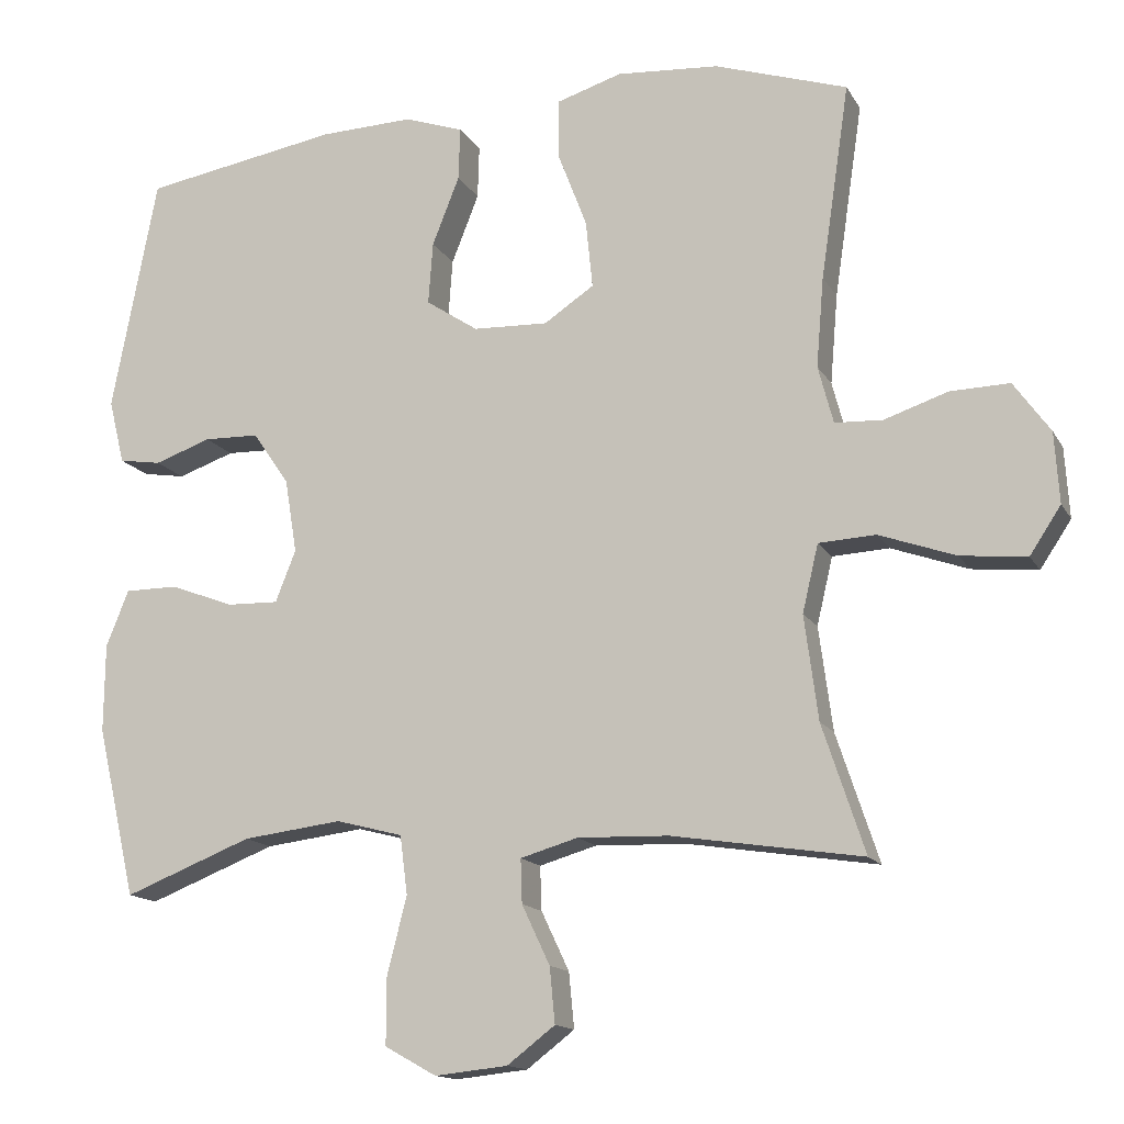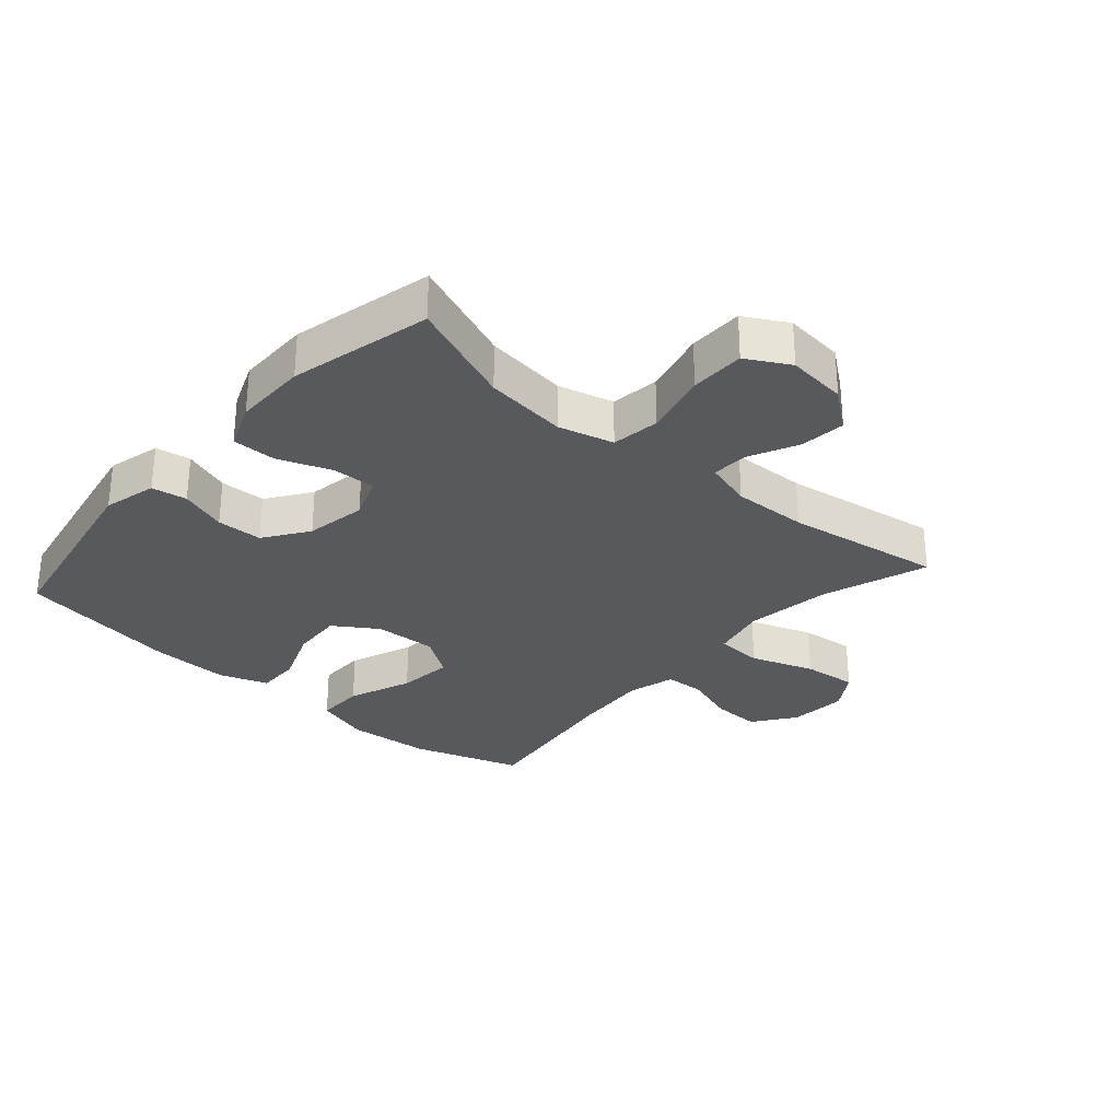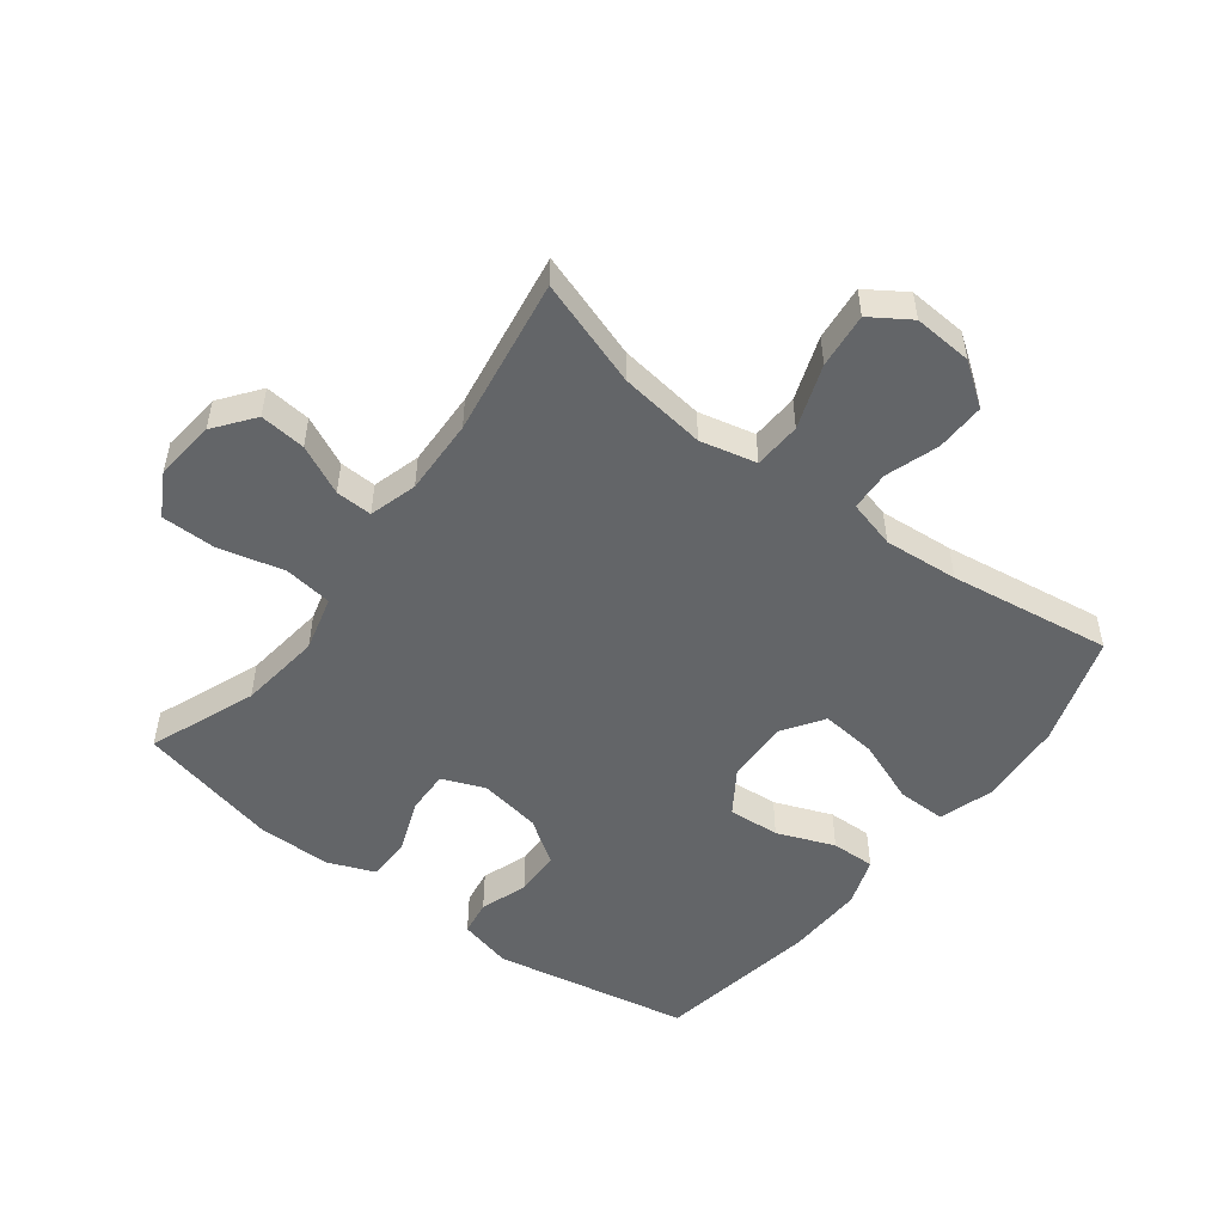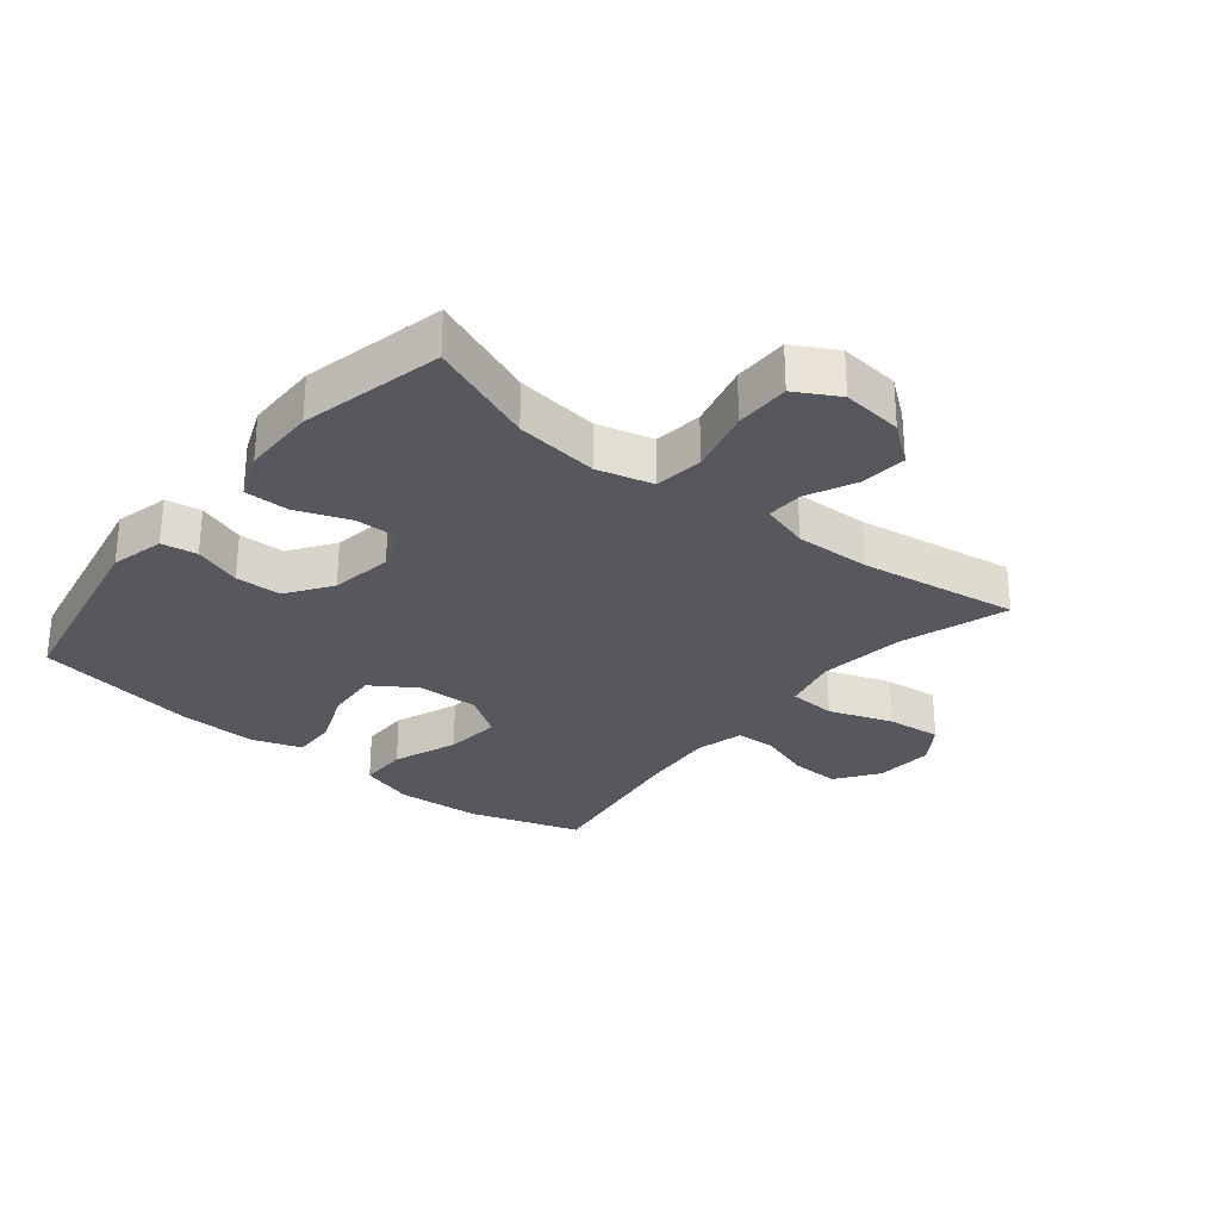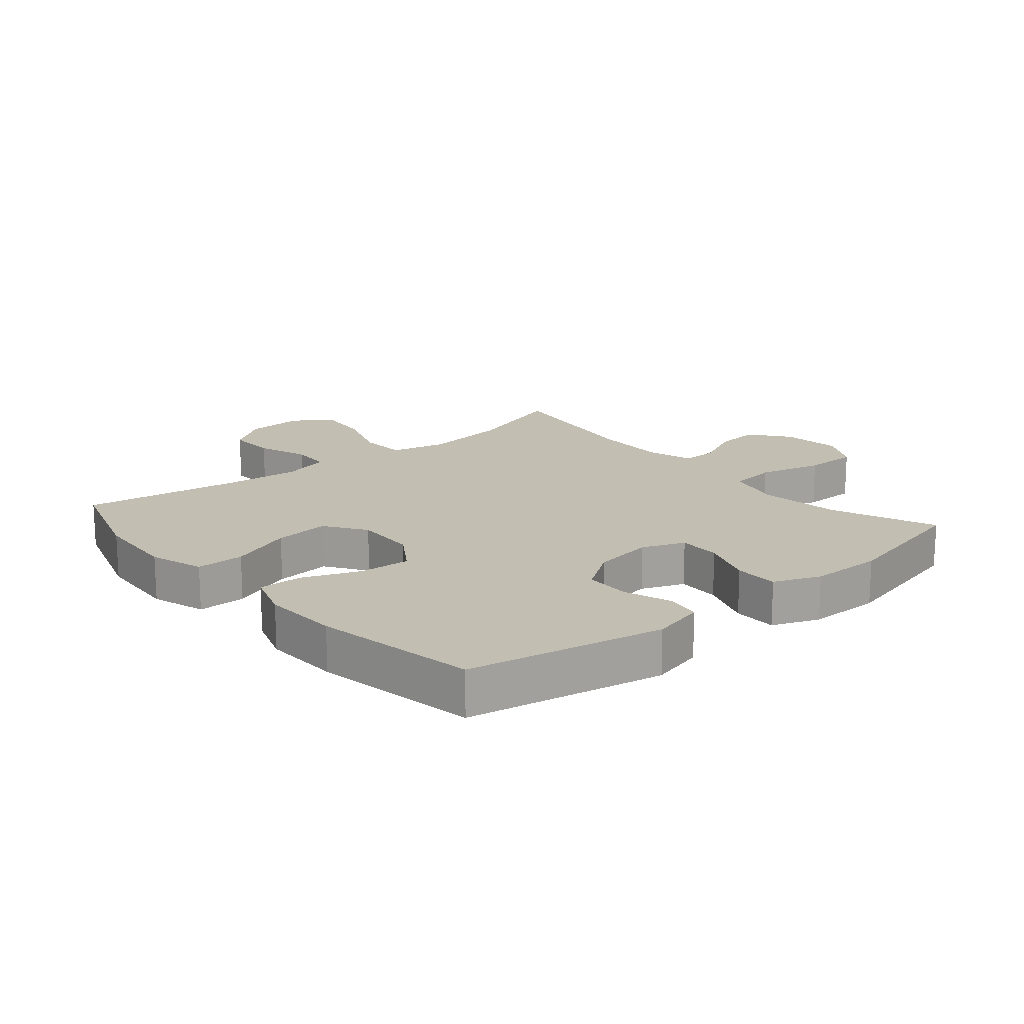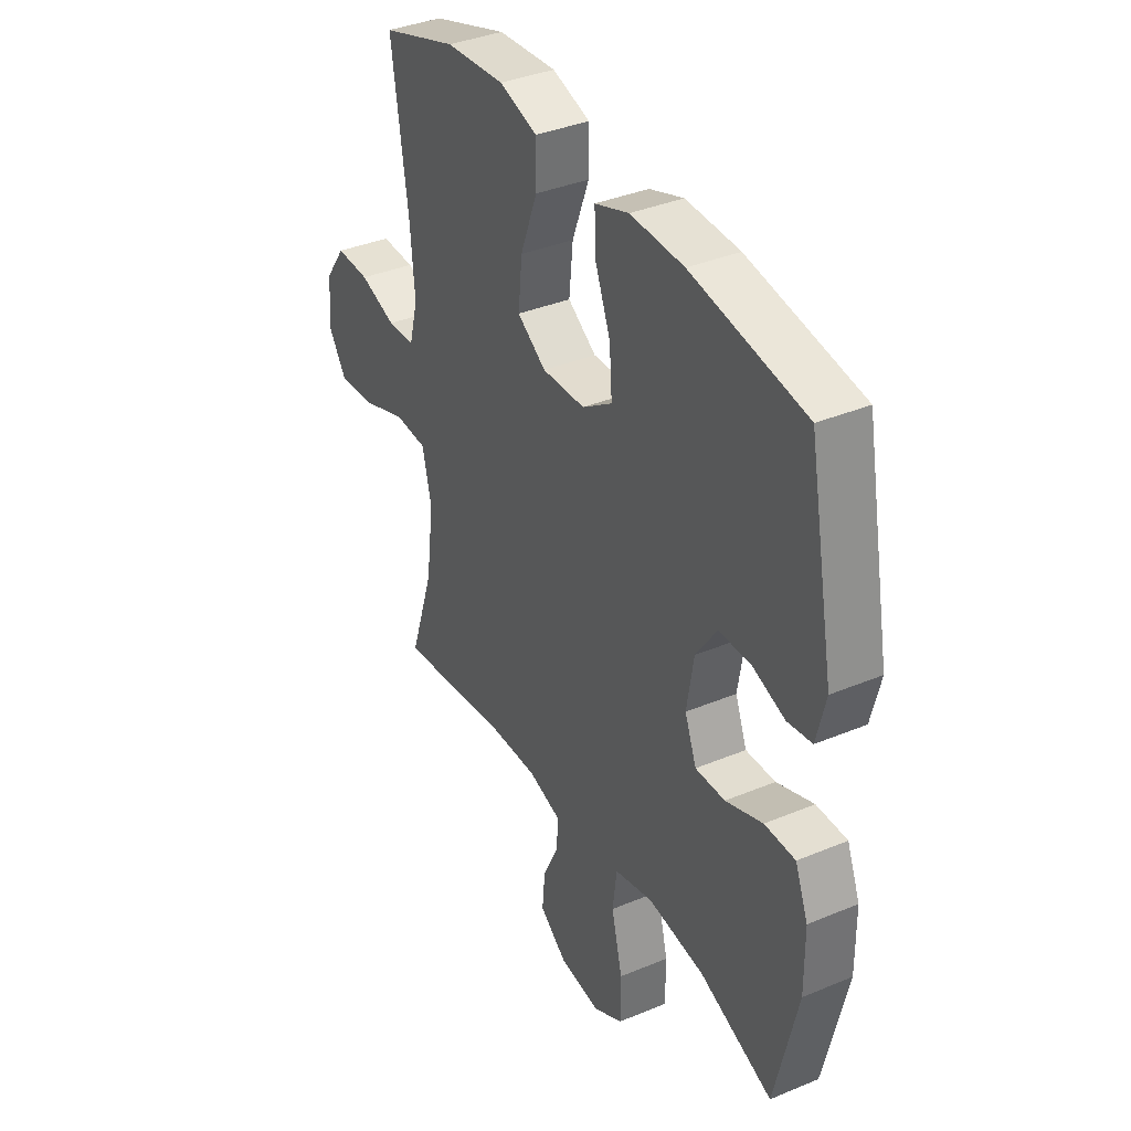
<metadata>
{"format":"obj","ext":"obj","renderer":"f3d","projection":"perspective","resolution":1024,"background":"white","views":[{"elev":-14.5,"azim":-159.9,"up":"+Z"},{"elev":-29.6,"azim":138.5,"up":"+Y"},{"elev":-51.4,"azim":-127.3,"up":"+Y"},{"elev":-28.9,"azim":140.9,"up":"+Y"},{"elev":17.1,"azim":49.6,"up":"+Y"},{"elev":37.1,"azim":61.8,"up":"+Z"}]}
</metadata>
<code>
v 0.5 0.07 0.5
v 0.56 0.07 0.188
v 0.539 0.07 0.103
v 0.483 0.07 0.094
v 0.408 0.07 0.12
v 0.335 0.07 0.118
v 0.287 0.07 0.048
v 0.271 0.07 -0.05
v 0.298 0.07 -0.118
v 0.366 0.07 -0.116
v 0.451 0.07 -0.084
v 0.521 0.07 -0.084
v 0.551 0.07 -0.158
v 0.552 0.07 -0.275
v 0.5 0.07 -0.5
v 0.331 0.07 -0.434
v 0.2 0.07 -0.418
v 0.112 0.07 -0.441
v 0.102 0.07 -0.518
v 0.128 0.07 -0.621
v 0.128 0.07 -0.708
v 0.06 0.07 -0.746
v -0.036 0.07 -0.736
v -0.099 0.07 -0.688
v -0.092 0.07 -0.615
v -0.055 0.07 -0.537
v -0.053 0.07 -0.479
v -0.129 0.07 -0.457
v -0.249 0.07 -0.461
v -0.5 0.07 -0.5
v -0.444 0.07 -0.331
v -0.426 0.07 -0.194
v -0.447 0.07 -0.105
v -0.522 0.07 -0.101
v -0.623 0.07 -0.137
v -0.71 0.07 -0.146
v -0.751 0.07 -0.084
v -0.745 0.07 0.009
v -0.697 0.07 0.076
v -0.619 0.07 0.074
v -0.535 0.07 0.046
v -0.472 0.07 0.049
v -0.452 0.07 0.125
v -0.462 0.07 0.243
v -0.5 0.07 0.5
v -0.325 0.07 0.557
v -0.19 0.07 0.567
v -0.103 0.07 0.54
v -0.103 0.07 0.463
v -0.142 0.07 0.361
v -0.151 0.07 0.272
v -0.085 0.07 0.228
v 0.014 0.07 0.232
v 0.083 0.07 0.278
v 0.077 0.07 0.36
v 0.041 0.07 0.451
v 0.039 0.07 0.521
v 0.117 0.07 0.548
v 0.24 0.07 0.544
v 0.5 0 0.5
v 0.56 0 0.188
v 0.539 0 0.103
v 0.483 0 0.094
v 0.408 0 0.12
v 0.335 0 0.118
v 0.287 0 0.048
v 0.271 0 -0.05
v 0.298 0 -0.118
v 0.366 0 -0.116
v 0.451 0 -0.084
v 0.521 0 -0.084
v 0.551 0 -0.158
v 0.552 0 -0.275
v 0.5 0 -0.5
v 0.331 0 -0.434
v 0.2 0 -0.418
v 0.112 0 -0.441
v 0.102 0 -0.518
v 0.128 0 -0.621
v 0.128 0 -0.708
v 0.06 0 -0.746
v -0.036 0 -0.736
v -0.099 0 -0.688
v -0.092 0 -0.615
v -0.055 0 -0.537
v -0.053 0 -0.479
v -0.129 0 -0.457
v -0.249 0 -0.461
v -0.5 0 -0.5
v -0.444 0 -0.331
v -0.426 0 -0.194
v -0.447 0 -0.105
v -0.522 0 -0.101
v -0.623 0 -0.137
v -0.71 0 -0.146
v -0.751 0 -0.084
v -0.745 0 0.009
v -0.697 0 0.076
v -0.619 0 0.074
v -0.535 0 0.046
v -0.472 0 0.049
v -0.452 0 0.125
v -0.462 0 0.243
v -0.5 0 0.5
v -0.325 0 0.557
v -0.19 0 0.567
v -0.103 0 0.54
v -0.103 0 0.463
v -0.142 0 0.361
v -0.151 0 0.272
v -0.085 0 0.228
v 0.014 0 0.232
v 0.083 0 0.278
v 0.077 0 0.36
v 0.041 0 0.451
v 0.039 0 0.521
v 0.117 0 0.548
v 0.24 0 0.544
f 3 4 5
f 2 3 5
f 1 2 5
f 59 1 5
f 58 59 5
f 57 58 5
f 56 57 5
f 55 56 5
f 54 55 5 6
f 53 54 6 7
f 52 53 7 8
f 51 52 8 9
f 48 49 50
f 47 48 50
f 46 47 50
f 45 46 50
f 44 45 50
f 43 44 50 51
f 42 43 51 9
f 39 40 41
f 38 39 41
f 37 38 41
f 36 37 41
f 35 36 41
f 34 35 41
f 41 42 9
f 34 41 9
f 33 34 9
f 29 30 31
f 28 29 31 32
f 32 33 9
f 28 32 9
f 27 28 9
f 24 25 26
f 23 24 26
f 22 23 26
f 21 22 26
f 20 21 26
f 19 20 26
f 18 19 26 27
f 14 15 16
f 13 14 16
f 12 13 16
f 11 12 16
f 10 11 16
f 10 16 17
f 17 18 27
f 10 17 27
f 9 10 27
f 64 63 62
f 64 62 61
f 64 61 60
f 64 60 118
f 64 118 117
f 64 117 116
f 64 116 115
f 64 115 114
f 65 64 114 113
f 66 65 113 112
f 67 66 112 111
f 68 67 111 110
f 109 108 107
f 109 107 106
f 109 106 105
f 109 105 104
f 109 104 103
f 110 109 103 102
f 68 110 102 101
f 100 99 98
f 100 98 97
f 100 97 96
f 100 96 95
f 100 95 94
f 100 94 93
f 68 101 100
f 68 100 93
f 68 93 92
f 90 89 88
f 91 90 88 87
f 68 92 91
f 68 91 87
f 68 87 86
f 85 84 83
f 85 83 82
f 85 82 81
f 85 81 80
f 85 80 79
f 85 79 78
f 86 85 78 77
f 75 74 73
f 75 73 72
f 75 72 71
f 75 71 70
f 75 70 69
f 76 75 69
f 86 77 76
f 86 76 69
f 86 69 68
f 1 60 61 2
f 2 61 62 3
f 3 62 63 4
f 4 63 64 5
f 5 64 65 6
f 6 65 66 7
f 7 66 67 8
f 8 67 68 9
f 9 68 69 10
f 10 69 70 11
f 11 70 71 12
f 12 71 72 13
f 13 72 73 14
f 14 73 74 15
f 15 74 75 16
f 16 75 76 17
f 17 76 77 18
f 18 77 78 19
f 19 78 79 20
f 20 79 80 21
f 21 80 81 22
f 22 81 82 23
f 23 82 83 24
f 24 83 84 25
f 25 84 85 26
f 26 85 86 27
f 27 86 87 28
f 28 87 88 29
f 29 88 89 30
f 30 89 90 31
f 31 90 91 32
f 32 91 92 33
f 33 92 93 34
f 34 93 94 35
f 35 94 95 36
f 36 95 96 37
f 37 96 97 38
f 38 97 98 39
f 39 98 99 40
f 40 99 100 41
f 41 100 101 42
f 42 101 102 43
f 43 102 103 44
f 44 103 104 45
f 45 104 105 46
f 46 105 106 47
f 47 106 107 48
f 48 107 108 49
f 49 108 109 50
f 50 109 110 51
f 51 110 111 52
f 52 111 112 53
f 53 112 113 54
f 54 113 114 55
f 55 114 115 56
f 56 115 116 57
f 57 116 117 58
f 58 117 118 59
f 59 118 60 1

</code>
